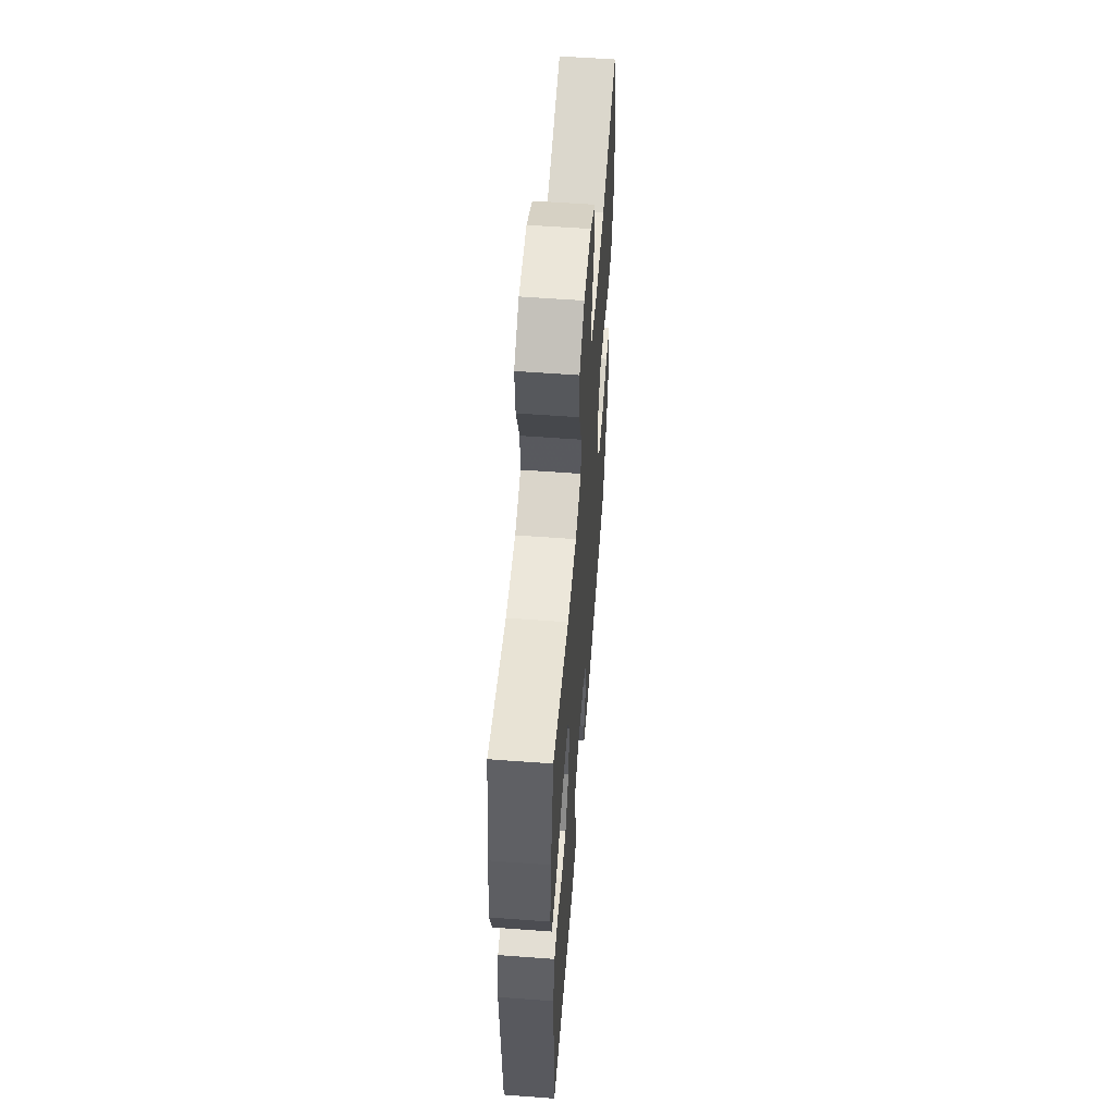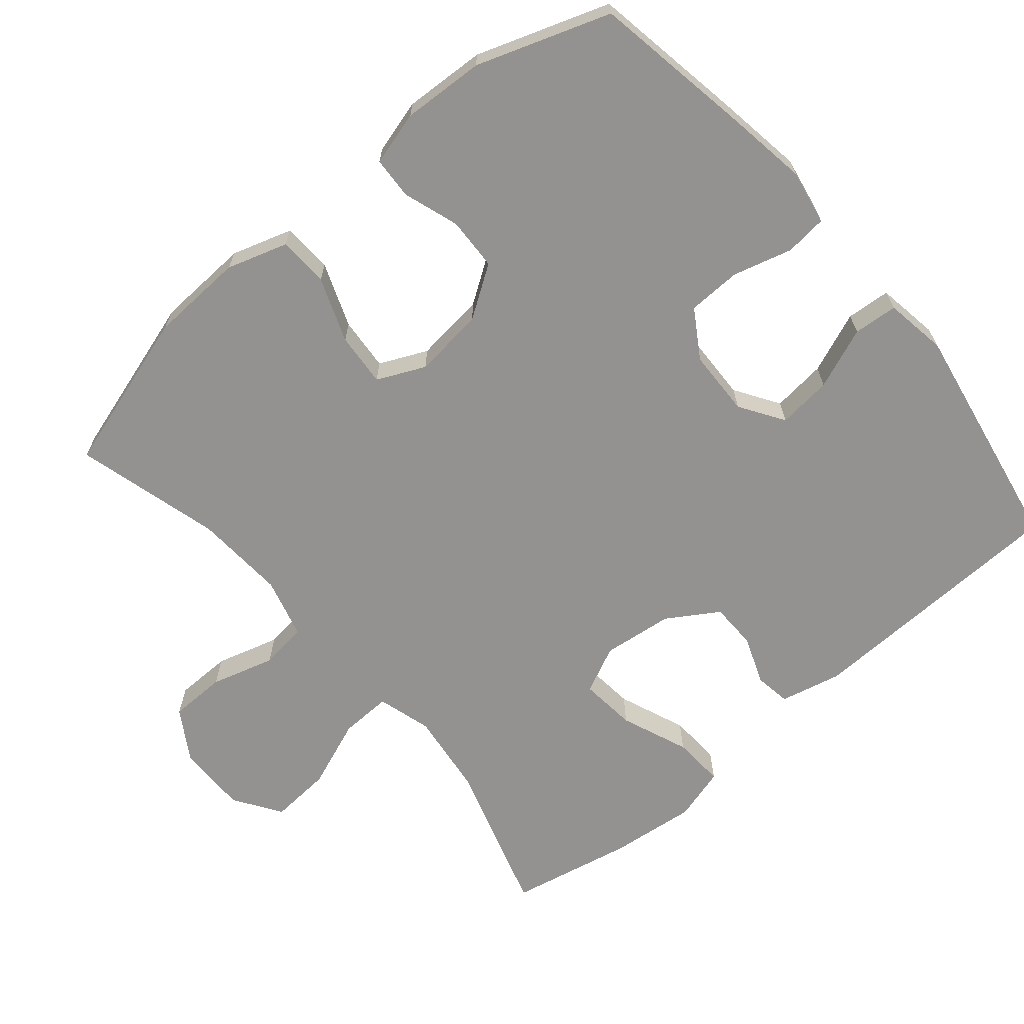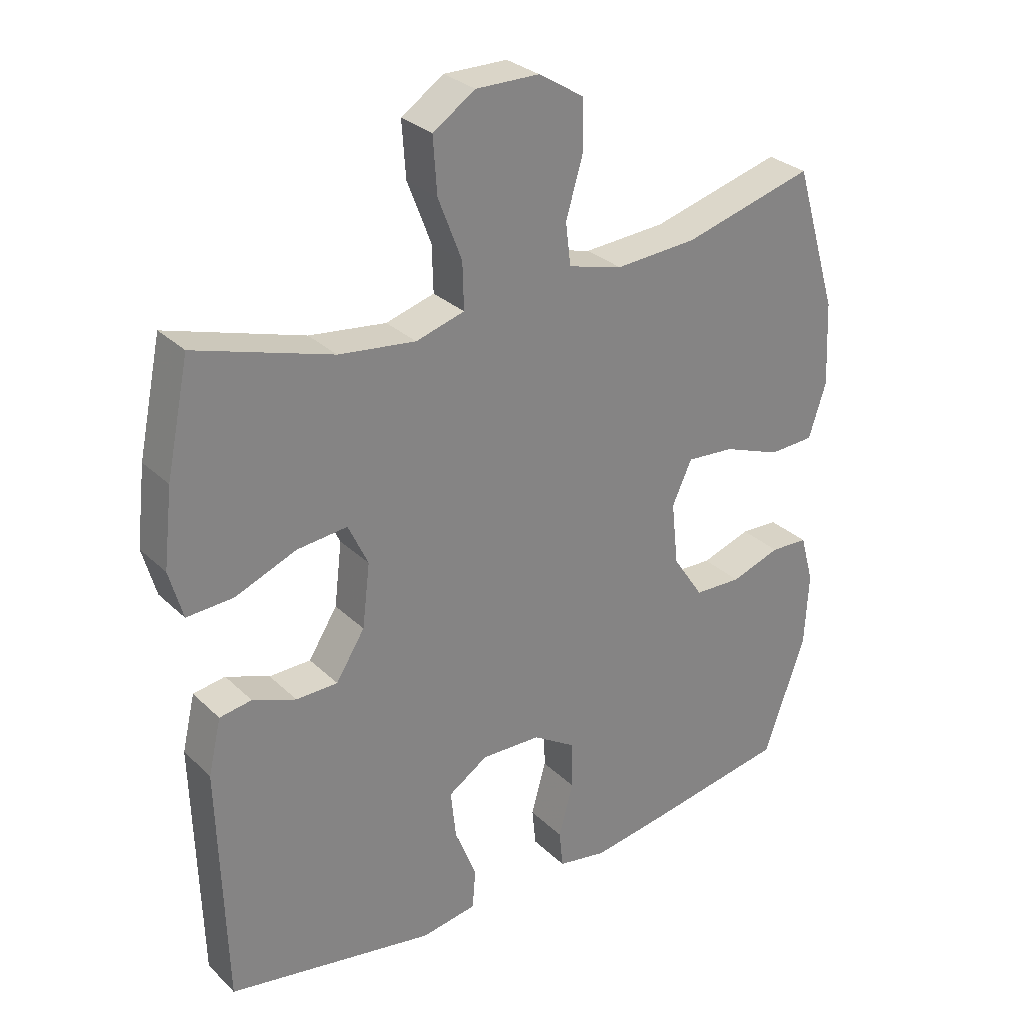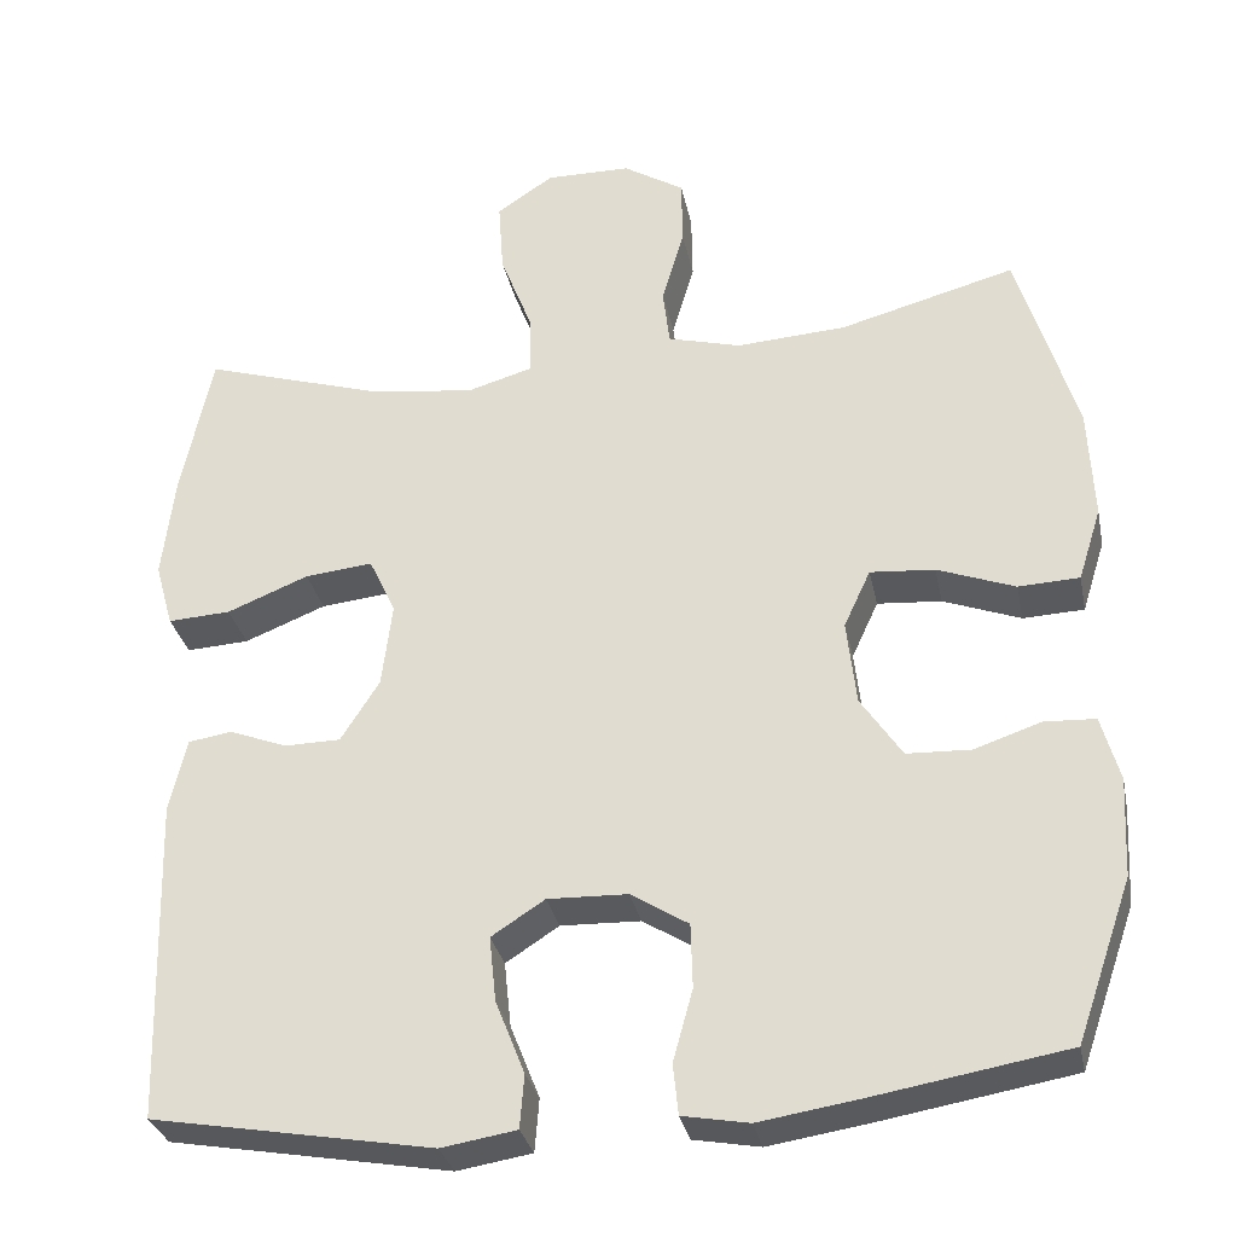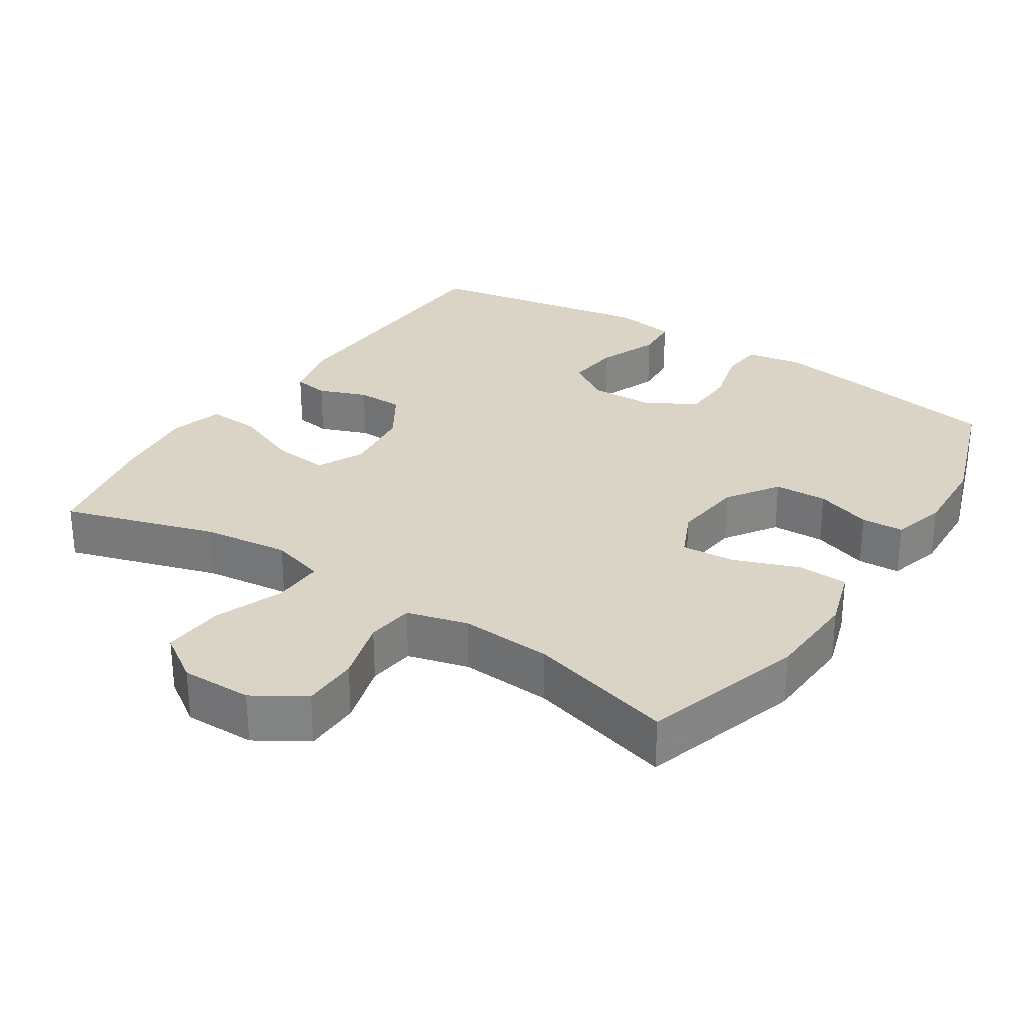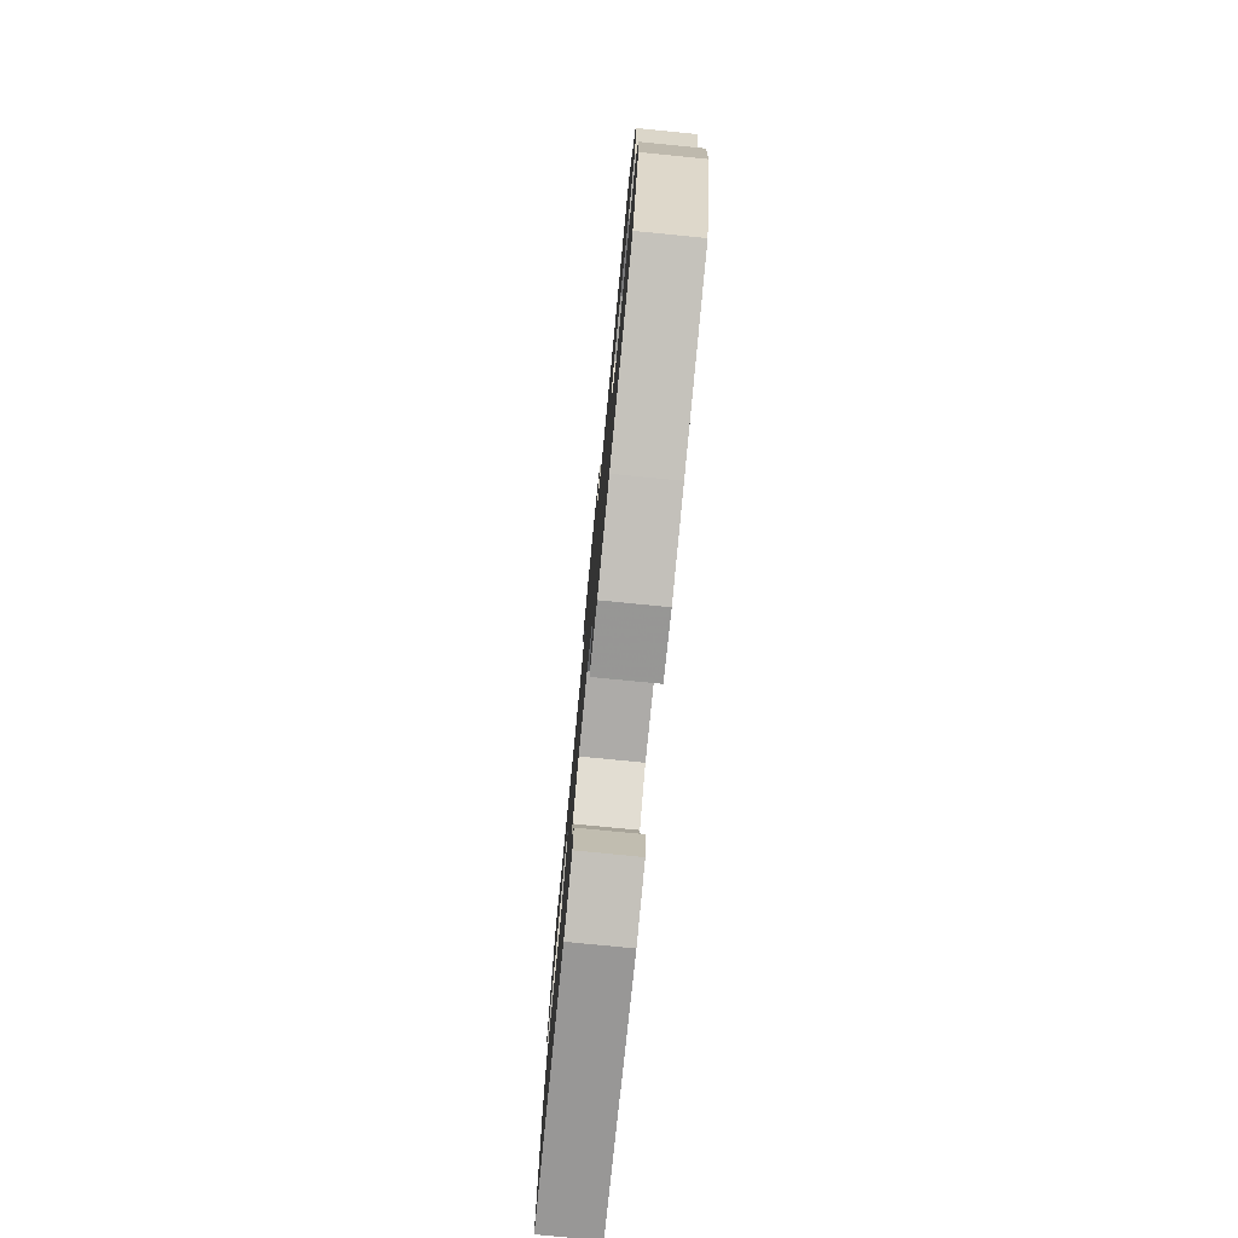
<metadata>
{"format":"obj","ext":"obj","renderer":"f3d","projection":"perspective","resolution":1024,"background":"white","views":[{"elev":57.9,"azim":-85.6,"up":"+Z"},{"elev":-66.5,"azim":130.3,"up":"+Y"},{"elev":29.4,"azim":-36.2,"up":"+Z"},{"elev":-31.2,"azim":11.6,"up":"+Z"},{"elev":28.9,"azim":33.3,"up":"+Y"},{"elev":-78.4,"azim":84.4,"up":"+Z"}]}
</metadata>
<code>
v 0.5 0.07 0.5
v 0.568 0.07 0.274
v 0.574 0.07 0.143
v 0.547 0.07 0.058
v 0.476 0.07 0.055
v 0.386 0.07 0.089
v 0.311 0.07 0.095
v 0.28 0.07 0.028
v 0.291 0.07 -0.071
v 0.339 0.07 -0.143
v 0.413 0.07 -0.146
v 0.491 0.07 -0.12
v 0.55 0.07 -0.123
v 0.571 0.07 -0.199
v 0.565 0.07 -0.314
v 0.5 0.07 -0.5
v 0.277 0.07 -0.538
v 0.16 0.07 -0.556
v 0.083 0.07 -0.542
v 0.077 0.07 -0.483
v 0.1 0.07 -0.4
v 0.098 0.07 -0.325
v 0.031 0.07 -0.283
v -0.062 0.07 -0.28
v -0.124 0.07 -0.32
v -0.116 0.07 -0.396
v -0.082 0.07 -0.482
v -0.087 0.07 -0.544
v -0.174 0.07 -0.558
v -0.5 0.07 -0.5
v -0.511 0.07 -0.123
v -0.491 0.07 -0.037
v -0.441 0.07 -0.029
v -0.373 0.07 -0.055
v -0.308 0.07 -0.054
v -0.263 0.07 0.017
v -0.251 0.07 0.116
v -0.282 0.07 0.182
v -0.361 0.07 0.174
v -0.456 0.07 0.136
v -0.529 0.07 0.132
v -0.55 0.07 0.207
v -0.536 0.07 0.328
v -0.5 0.07 0.5
v -0.287 0.07 0.434
v -0.167 0.07 0.419
v -0.091 0.07 0.441
v -0.093 0.07 0.513
v -0.13 0.07 0.609
v -0.136 0.07 0.695
v -0.07 0.07 0.739
v 0.029 0.07 0.738
v 0.1 0.07 0.694
v 0.101 0.07 0.615
v 0.075 0.07 0.526
v 0.083 0.07 0.46
v 0.168 0.07 0.437
v 0.296 0.07 0.445
v 0.5 0 0.5
v 0.568 0 0.274
v 0.574 0 0.143
v 0.547 0 0.058
v 0.476 0 0.055
v 0.386 0 0.089
v 0.311 0 0.095
v 0.28 0 0.028
v 0.291 0 -0.071
v 0.339 0 -0.143
v 0.413 0 -0.146
v 0.491 0 -0.12
v 0.55 0 -0.123
v 0.571 0 -0.199
v 0.565 0 -0.314
v 0.5 0 -0.5
v 0.277 0 -0.538
v 0.16 0 -0.556
v 0.083 0 -0.542
v 0.077 0 -0.483
v 0.1 0 -0.4
v 0.098 0 -0.325
v 0.031 0 -0.283
v -0.062 0 -0.28
v -0.124 0 -0.32
v -0.116 0 -0.396
v -0.082 0 -0.482
v -0.087 0 -0.544
v -0.174 0 -0.558
v -0.5 0 -0.5
v -0.511 0 -0.123
v -0.491 0 -0.037
v -0.441 0 -0.029
v -0.373 0 -0.055
v -0.308 0 -0.054
v -0.263 0 0.017
v -0.251 0 0.116
v -0.282 0 0.182
v -0.361 0 0.174
v -0.456 0 0.136
v -0.529 0 0.132
v -0.55 0 0.207
v -0.536 0 0.328
v -0.5 0 0.5
v -0.287 0 0.434
v -0.167 0 0.419
v -0.091 0 0.441
v -0.093 0 0.513
v -0.13 0 0.609
v -0.136 0 0.695
v -0.07 0 0.739
v 0.029 0 0.738
v 0.1 0 0.694
v 0.101 0 0.615
v 0.075 0 0.526
v 0.083 0 0.46
v 0.168 0 0.437
v 0.296 0 0.445
f 53 54 55
f 52 53 55
f 51 52 55
f 50 51 55
f 49 50 55
f 48 49 55
f 47 48 55 56
f 46 47 56 57
f 43 44 45
f 42 43 45
f 41 42 45
f 40 41 45
f 39 40 45
f 38 39 45 46
f 37 38 46 57
f 32 33 34
f 31 32 34
f 30 31 34
f 29 30 34
f 28 29 34
f 27 28 34
f 26 27 34
f 25 26 34 35
f 24 25 35 36
f 19 20 21
f 18 19 21
f 17 18 21
f 16 17 21
f 15 16 21
f 14 15 21
f 13 14 21
f 12 13 21
f 11 12 21
f 10 11 21 22
f 9 10 22 23
f 4 5 6
f 3 4 6
f 2 3 6
f 1 2 6
f 58 1 6
f 58 6 7
f 57 58 7 8
f 36 37 57
f 24 36 57
f 23 24 57
f 9 23 57
f 8 9 57
f 113 112 111
f 113 111 110
f 113 110 109
f 113 109 108
f 113 108 107
f 113 107 106
f 114 113 106 105
f 115 114 105 104
f 103 102 101
f 103 101 100
f 103 100 99
f 103 99 98
f 103 98 97
f 104 103 97 96
f 115 104 96 95
f 92 91 90
f 92 90 89
f 92 89 88
f 92 88 87
f 92 87 86
f 92 86 85
f 92 85 84
f 93 92 84 83
f 94 93 83 82
f 79 78 77
f 79 77 76
f 79 76 75
f 79 75 74
f 79 74 73
f 79 73 72
f 79 72 71
f 79 71 70
f 79 70 69
f 80 79 69 68
f 81 80 68 67
f 64 63 62
f 64 62 61
f 64 61 60
f 64 60 59
f 64 59 116
f 65 64 116
f 66 65 116 115
f 115 95 94
f 115 94 82
f 115 82 81
f 115 81 67
f 115 67 66
f 1 59 60 2
f 2 60 61 3
f 3 61 62 4
f 4 62 63 5
f 5 63 64 6
f 6 64 65 7
f 7 65 66 8
f 8 66 67 9
f 9 67 68 10
f 10 68 69 11
f 11 69 70 12
f 12 70 71 13
f 13 71 72 14
f 14 72 73 15
f 15 73 74 16
f 16 74 75 17
f 17 75 76 18
f 18 76 77 19
f 19 77 78 20
f 20 78 79 21
f 21 79 80 22
f 22 80 81 23
f 23 81 82 24
f 24 82 83 25
f 25 83 84 26
f 26 84 85 27
f 27 85 86 28
f 28 86 87 29
f 29 87 88 30
f 30 88 89 31
f 31 89 90 32
f 32 90 91 33
f 33 91 92 34
f 34 92 93 35
f 35 93 94 36
f 36 94 95 37
f 37 95 96 38
f 38 96 97 39
f 39 97 98 40
f 40 98 99 41
f 41 99 100 42
f 42 100 101 43
f 43 101 102 44
f 44 102 103 45
f 45 103 104 46
f 46 104 105 47
f 47 105 106 48
f 48 106 107 49
f 49 107 108 50
f 50 108 109 51
f 51 109 110 52
f 52 110 111 53
f 53 111 112 54
f 54 112 113 55
f 55 113 114 56
f 56 114 115 57
f 57 115 116 58
f 58 116 59 1

</code>
